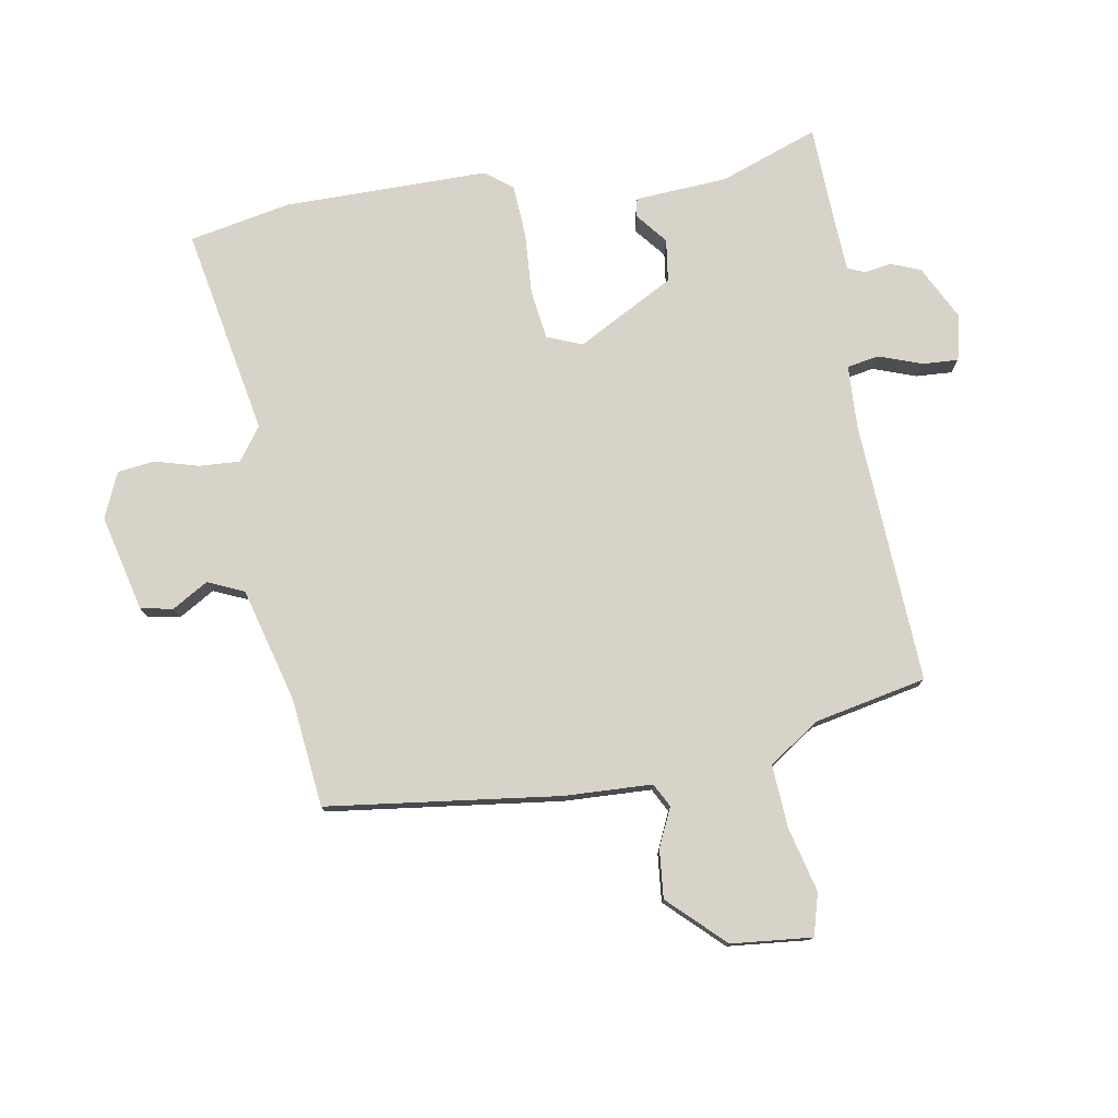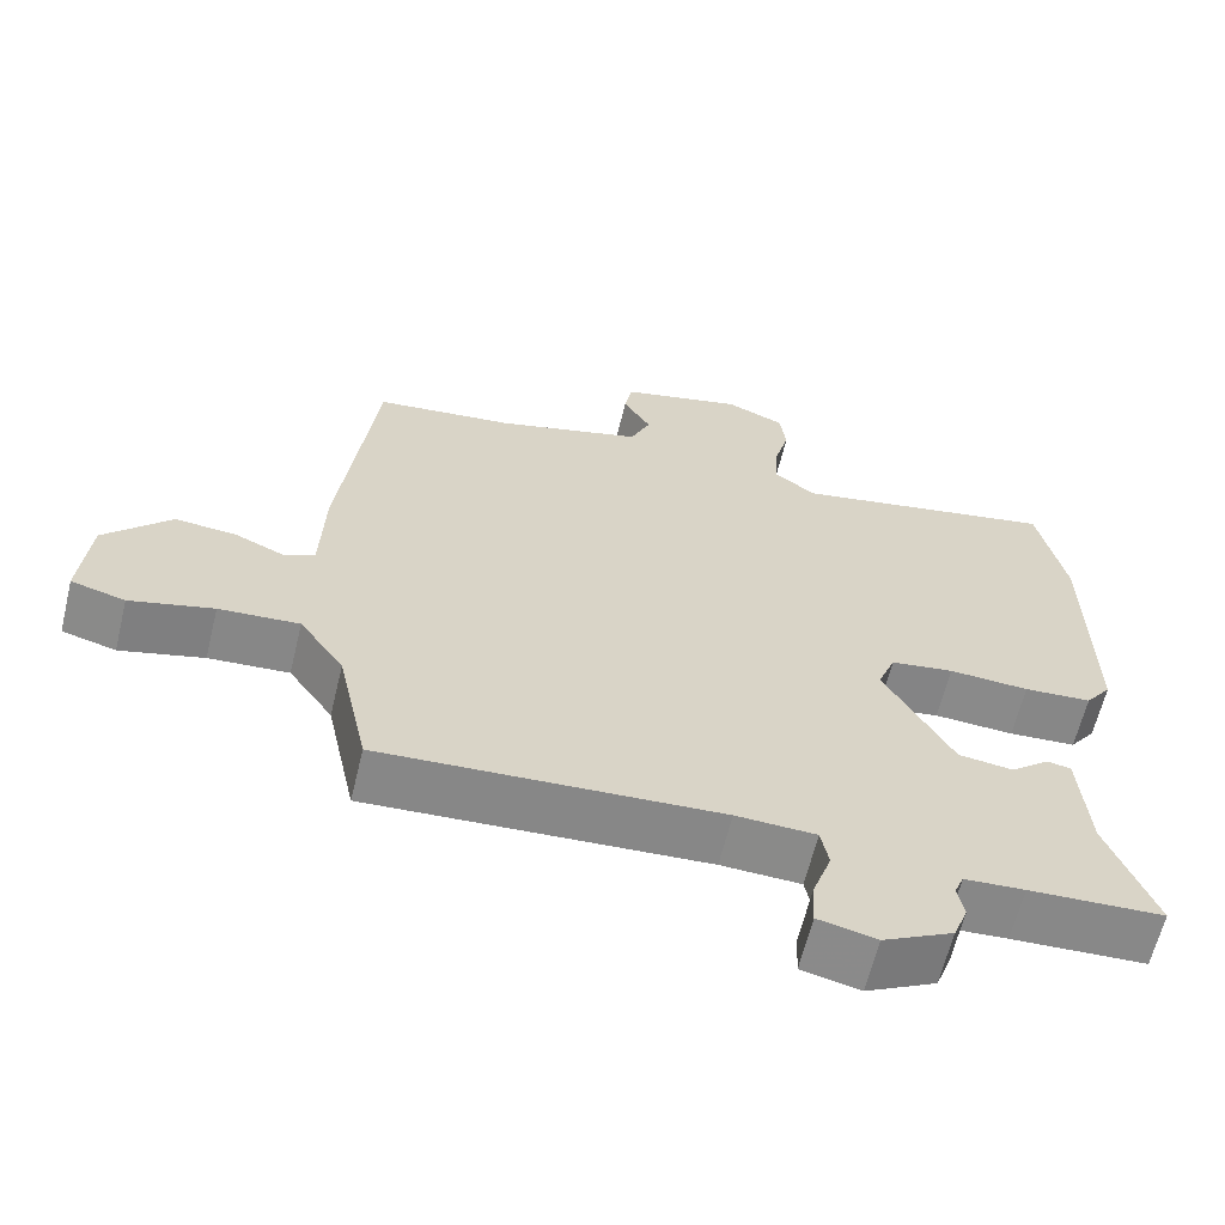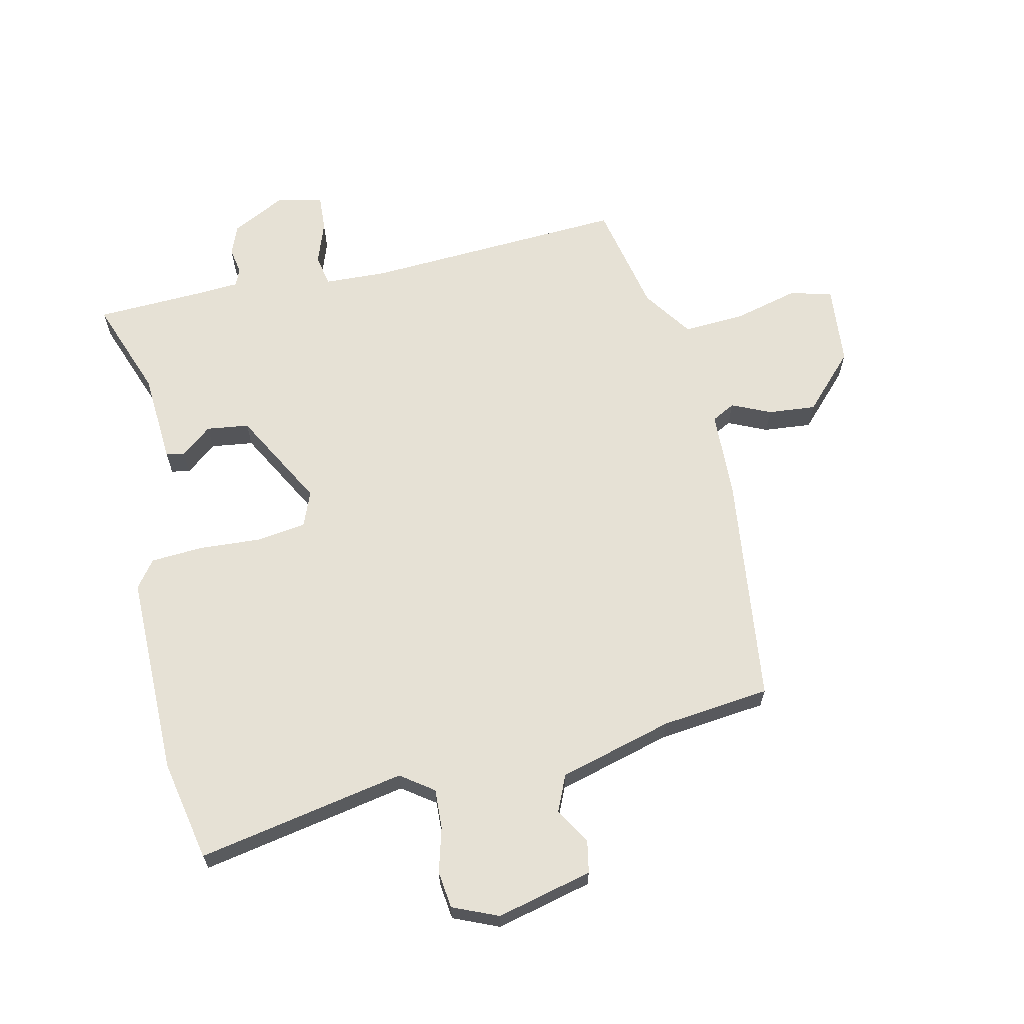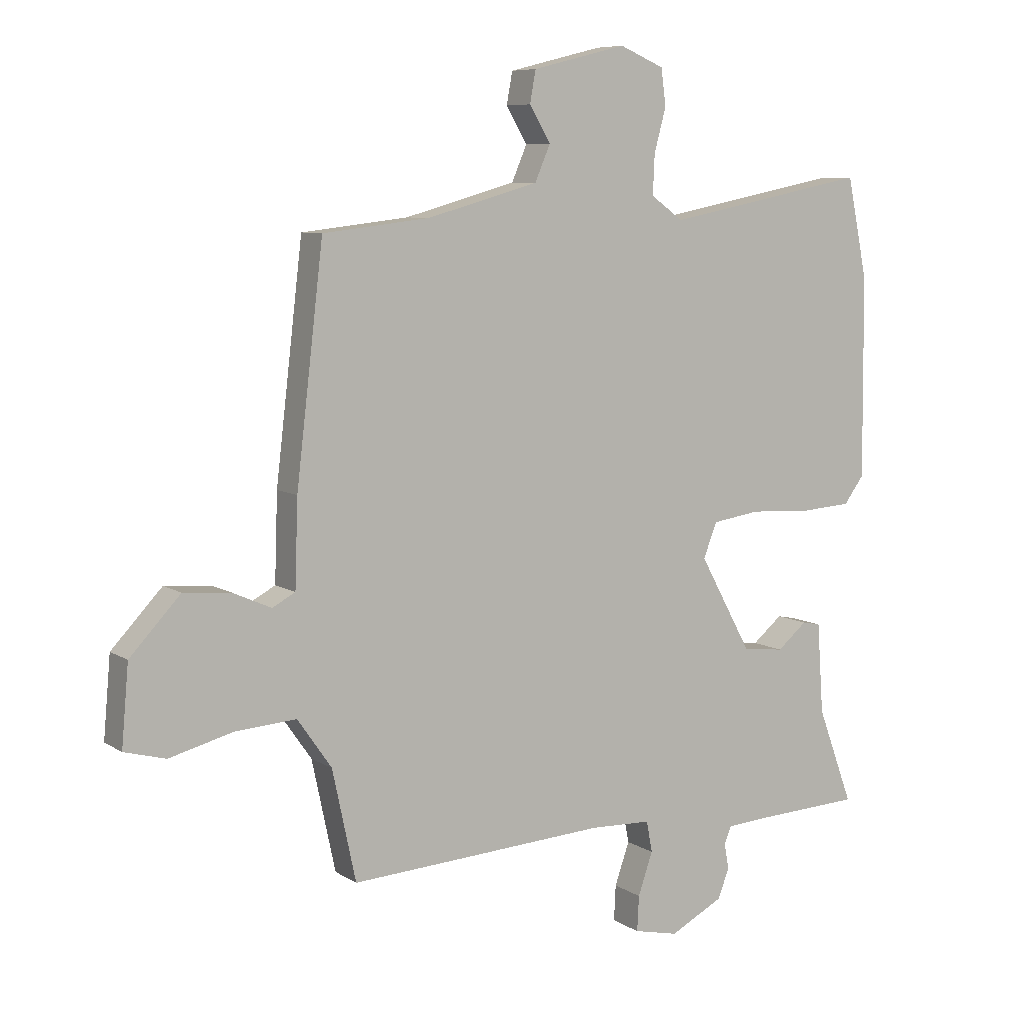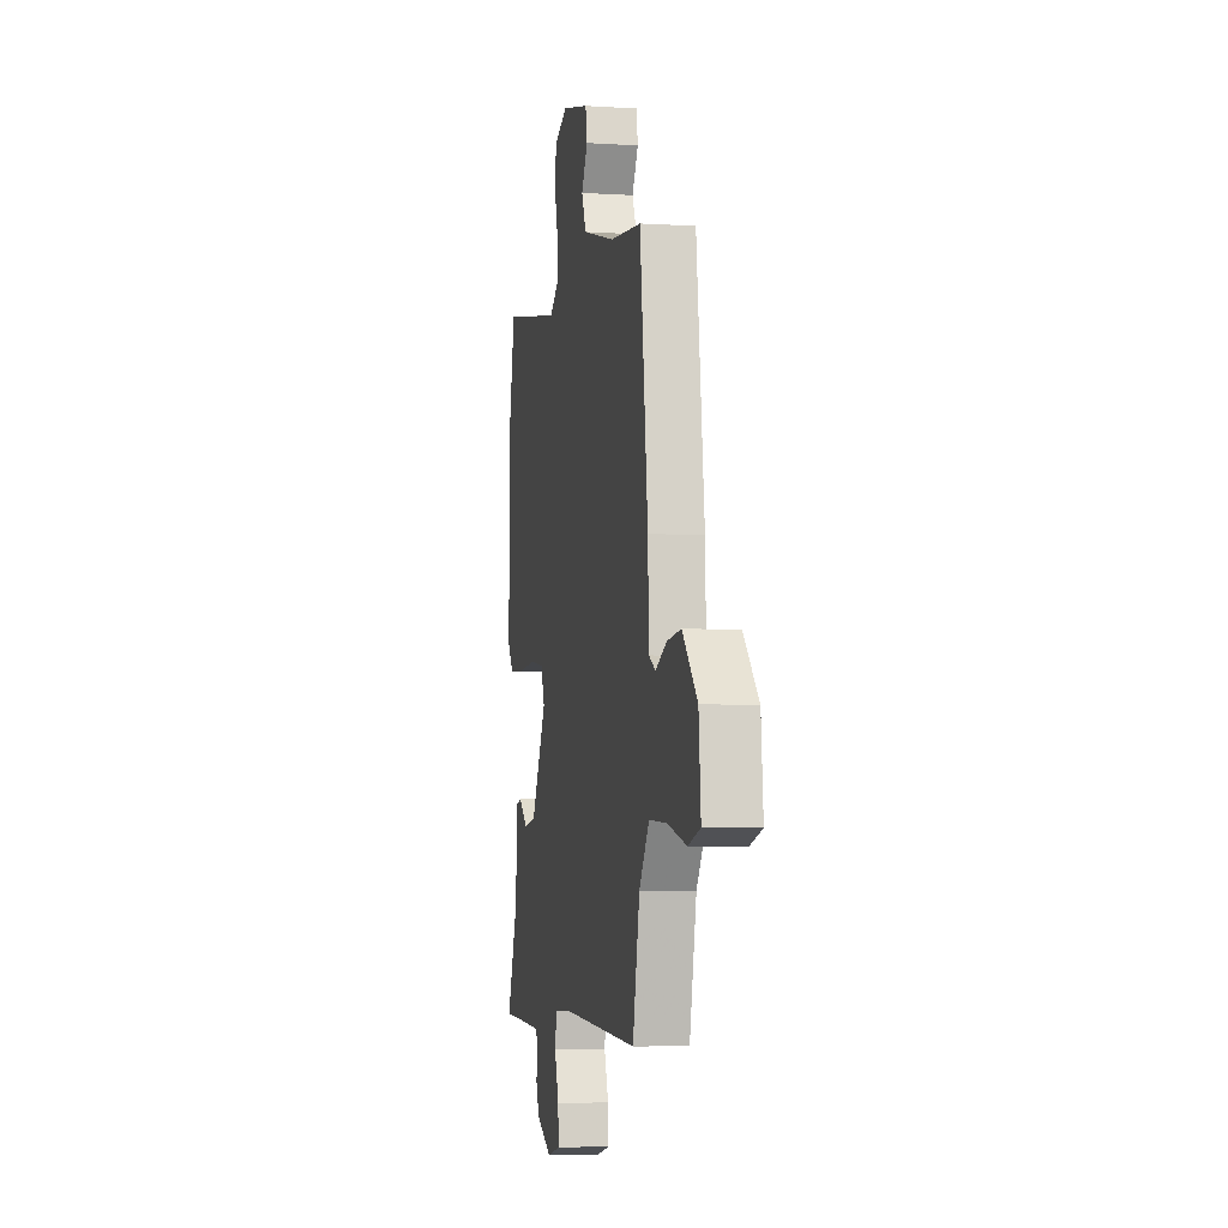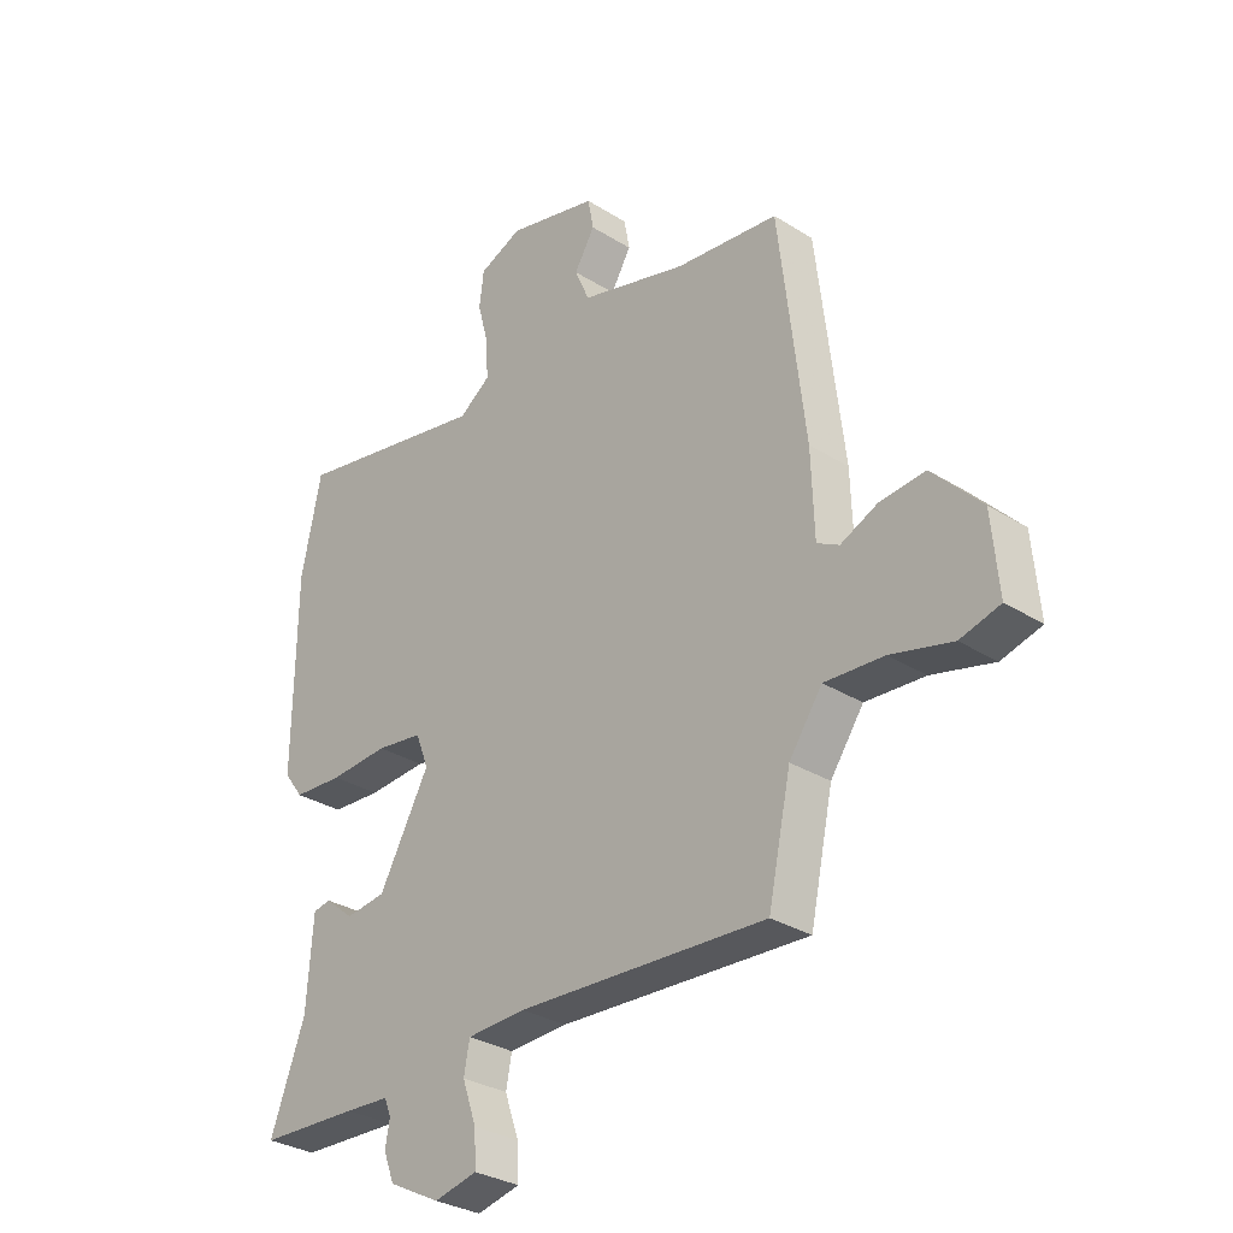
<metadata>
{"format":"obj","ext":"obj","renderer":"f3d","projection":"perspective","resolution":1024,"background":"white","views":[{"elev":77.2,"azim":80.7,"up":"+Y"},{"elev":-63.1,"azim":166.4,"up":"+Z"},{"elev":64.5,"azim":-12.4,"up":"+Y"},{"elev":7.8,"azim":148.9,"up":"+Z"},{"elev":-5.6,"azim":79.1,"up":"+Z"},{"elev":-30.9,"azim":48.0,"up":"+Z"}]}
</metadata>
<code>
v 0.455 0.07 -0.542
v 0.016 0.07 -0.516
v -0.088 0.07 -0.52
v -0.098 0.07 -0.573
v -0.073 0.07 -0.645
v -0.07 0.07 -0.705
v -0.146 0.07 -0.722
v -0.237 0.07 -0.675
v -0.256 0.07 -0.625
v -0.248 0.07 -0.581
v -0.26 0.07 -0.552
v -0.338 0.07 -0.547
v -0.513 0.07 -0.539
v -0.452 0.07 -0.375
v -0.441 0.07 -0.221
v -0.41 0.07 -0.215
v -0.359 0.07 -0.257
v -0.288 0.07 -0.248
v -0.199 0.07 -0.087
v -0.222 0.07 -0.028
v -0.304 0.07 -0.016
v -0.408 0.07 -0.022
v -0.496 0.07 -0.016
v -0.53 0.07 0.03
v -0.527 0.07 0.37
v -0.492 0.07 0.539
v -0.145 0.07 0.471
v -0.09 0.07 0.51
v -0.093 0.07 0.577
v -0.113 0.07 0.651
v -0.105 0.07 0.713
v -0.029 0.07 0.745
v 0.131 0.07 0.705
v 0.141 0.07 0.651
v 0.105 0.07 0.591
v 0.131 0.07 0.531
v 0.321 0.07 0.478
v 0.502 0.07 0.457
v 0.548 0.07 0.069
v 0.553 0.07 -0.077
v 0.592 0.07 -0.098
v 0.657 0.07 -0.069
v 0.737 0.07 -0.062
v 0.823 0.07 -0.153
v 0.835 0.07 -0.288
v 0.765 0.07 -0.307
v 0.657 0.07 -0.279
v 0.553 0.07 -0.272
v 0.495 0.07 -0.355
v 0.455 0 -0.542
v 0.016 0 -0.516
v -0.088 0 -0.52
v -0.098 0 -0.573
v -0.073 0 -0.645
v -0.07 0 -0.705
v -0.146 0 -0.722
v -0.237 0 -0.675
v -0.256 0 -0.625
v -0.248 0 -0.581
v -0.26 0 -0.552
v -0.338 0 -0.547
v -0.513 0 -0.539
v -0.452 0 -0.375
v -0.441 0 -0.221
v -0.41 0 -0.215
v -0.359 0 -0.257
v -0.288 0 -0.248
v -0.199 0 -0.087
v -0.222 0 -0.028
v -0.304 0 -0.016
v -0.408 0 -0.022
v -0.496 0 -0.016
v -0.53 0 0.03
v -0.527 0 0.37
v -0.492 0 0.539
v -0.145 0 0.471
v -0.09 0 0.51
v -0.093 0 0.577
v -0.113 0 0.651
v -0.105 0 0.713
v -0.029 0 0.745
v 0.131 0 0.705
v 0.141 0 0.651
v 0.105 0 0.591
v 0.131 0 0.531
v 0.321 0 0.478
v 0.502 0 0.457
v 0.548 0 0.069
v 0.553 0 -0.077
v 0.592 0 -0.098
v 0.657 0 -0.069
v 0.737 0 -0.062
v 0.823 0 -0.153
v 0.835 0 -0.288
v 0.765 0 -0.307
v 0.657 0 -0.279
v 0.553 0 -0.272
v 0.495 0 -0.355
f 44 45 46 47
f 44 47 48
f 41 42 43 44
f 41 44 48
f 40 41 48 49
f 37 38 39 40
f 36 37 40 49
f 32 33 34 35
f 29 30 31 32
f 28 29 32 35
f 27 28 35 36
f 25 26 27
f 21 22 23 24
f 20 21 24 25
f 14 15 16 17
f 12 13 14 17
f 11 12 17 18
f 10 11 18 19
f 8 9 10
f 7 8 10 19
f 4 5 6 7
f 3 4 7 19
f 36 49 1 2
f 20 25 27 36
f 19 20 36 2
f 2 3 19
f 96 95 94 93
f 97 96 93
f 93 92 91 90
f 97 93 90
f 98 97 90 89
f 89 88 87 86
f 98 89 86 85
f 84 83 82 81
f 81 80 79 78
f 84 81 78 77
f 85 84 77 76
f 76 75 74
f 73 72 71 70
f 74 73 70 69
f 66 65 64 63
f 66 63 62 61
f 67 66 61 60
f 68 67 60 59
f 59 58 57
f 68 59 57 56
f 56 55 54 53
f 68 56 53 52
f 51 50 98 85
f 85 76 74 69
f 51 85 69 68
f 68 52 51
f 1 50 51 2
f 2 51 52 3
f 3 52 53 4
f 4 53 54 5
f 5 54 55 6
f 6 55 56 7
f 7 56 57 8
f 8 57 58 9
f 9 58 59 10
f 10 59 60 11
f 11 60 61 12
f 12 61 62 13
f 13 62 63 14
f 14 63 64 15
f 15 64 65 16
f 16 65 66 17
f 17 66 67 18
f 18 67 68 19
f 19 68 69 20
f 20 69 70 21
f 21 70 71 22
f 22 71 72 23
f 23 72 73 24
f 24 73 74 25
f 25 74 75 26
f 26 75 76 27
f 27 76 77 28
f 28 77 78 29
f 29 78 79 30
f 30 79 80 31
f 31 80 81 32
f 32 81 82 33
f 33 82 83 34
f 34 83 84 35
f 35 84 85 36
f 36 85 86 37
f 37 86 87 38
f 38 87 88 39
f 39 88 89 40
f 40 89 90 41
f 41 90 91 42
f 42 91 92 43
f 43 92 93 44
f 44 93 94 45
f 45 94 95 46
f 46 95 96 47
f 47 96 97 48
f 48 97 98 49
f 49 98 50 1

</code>
